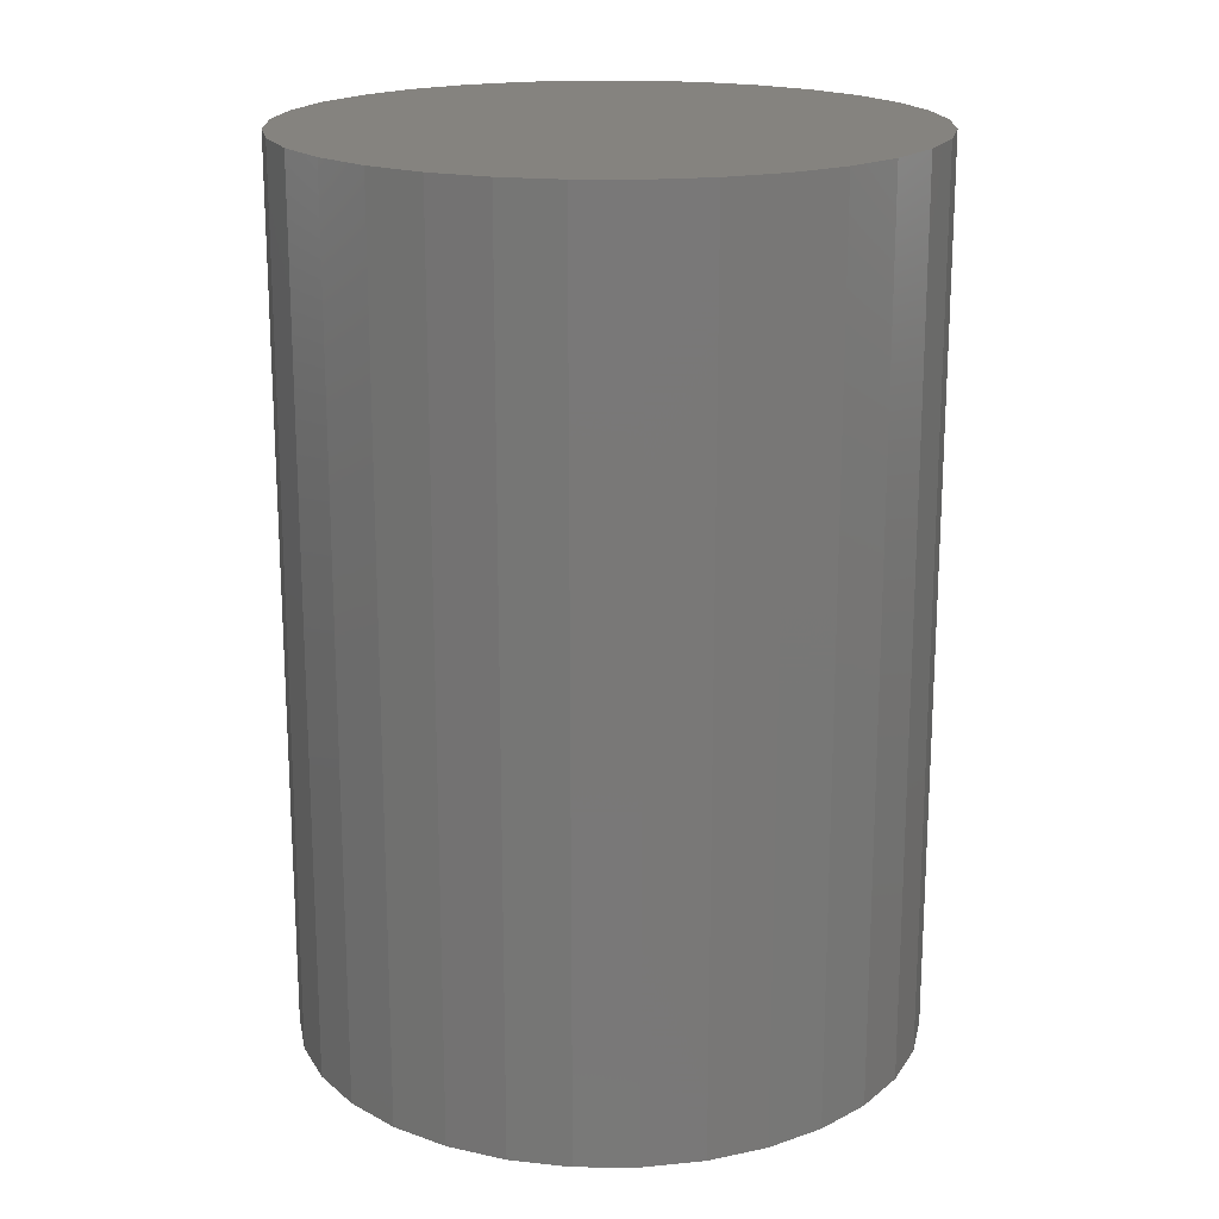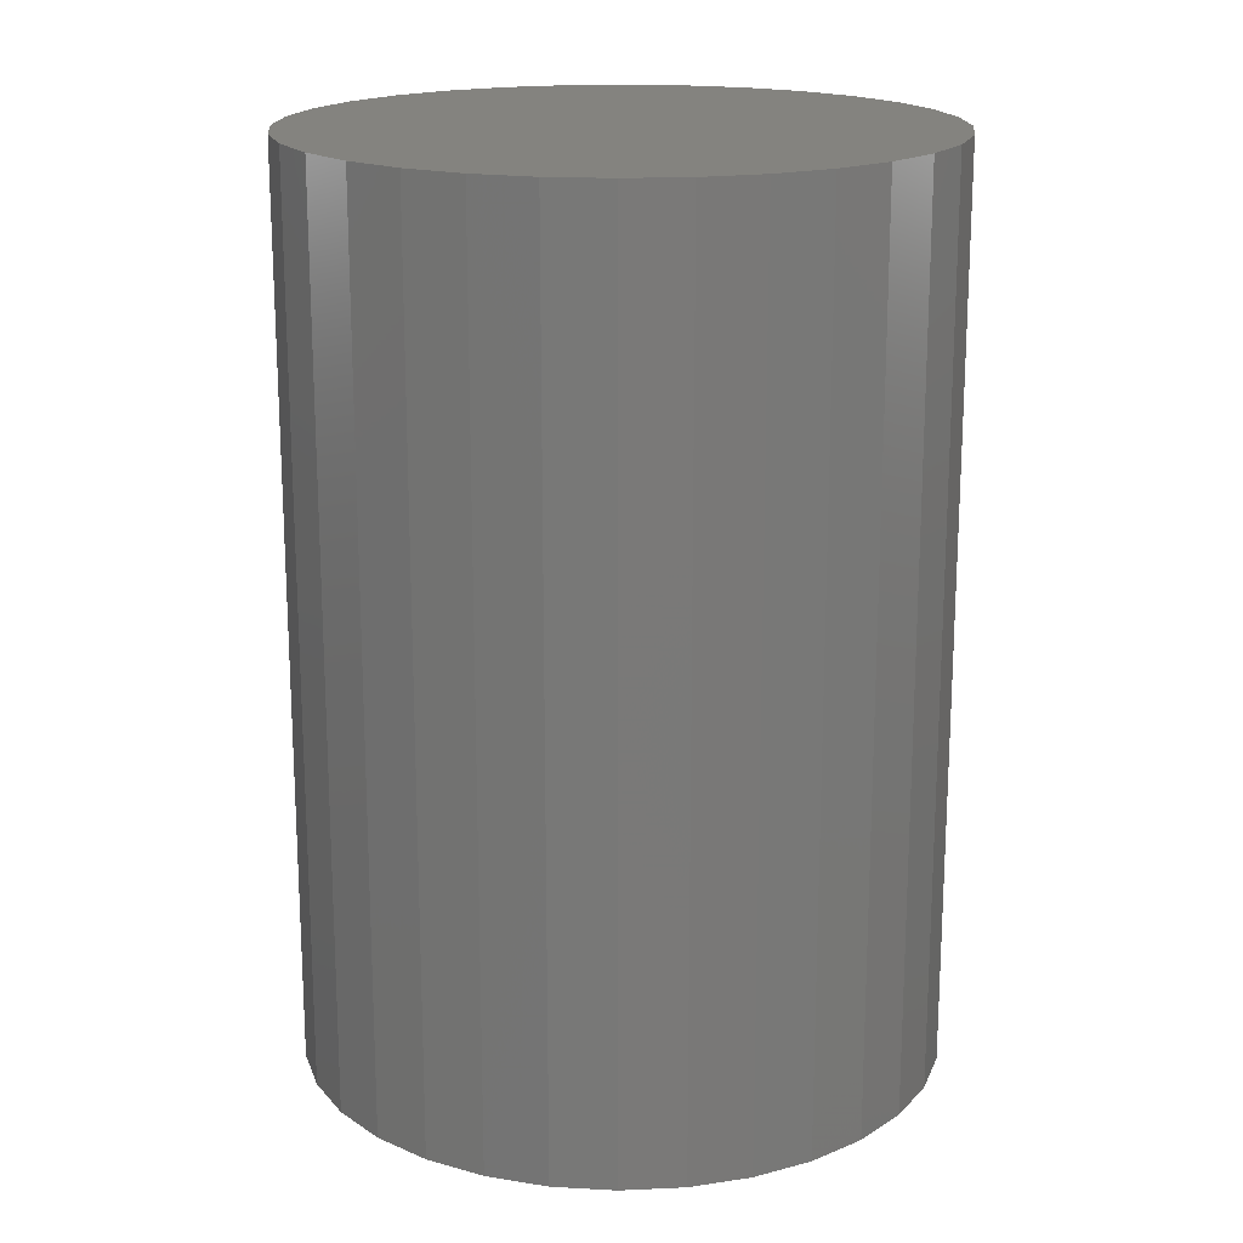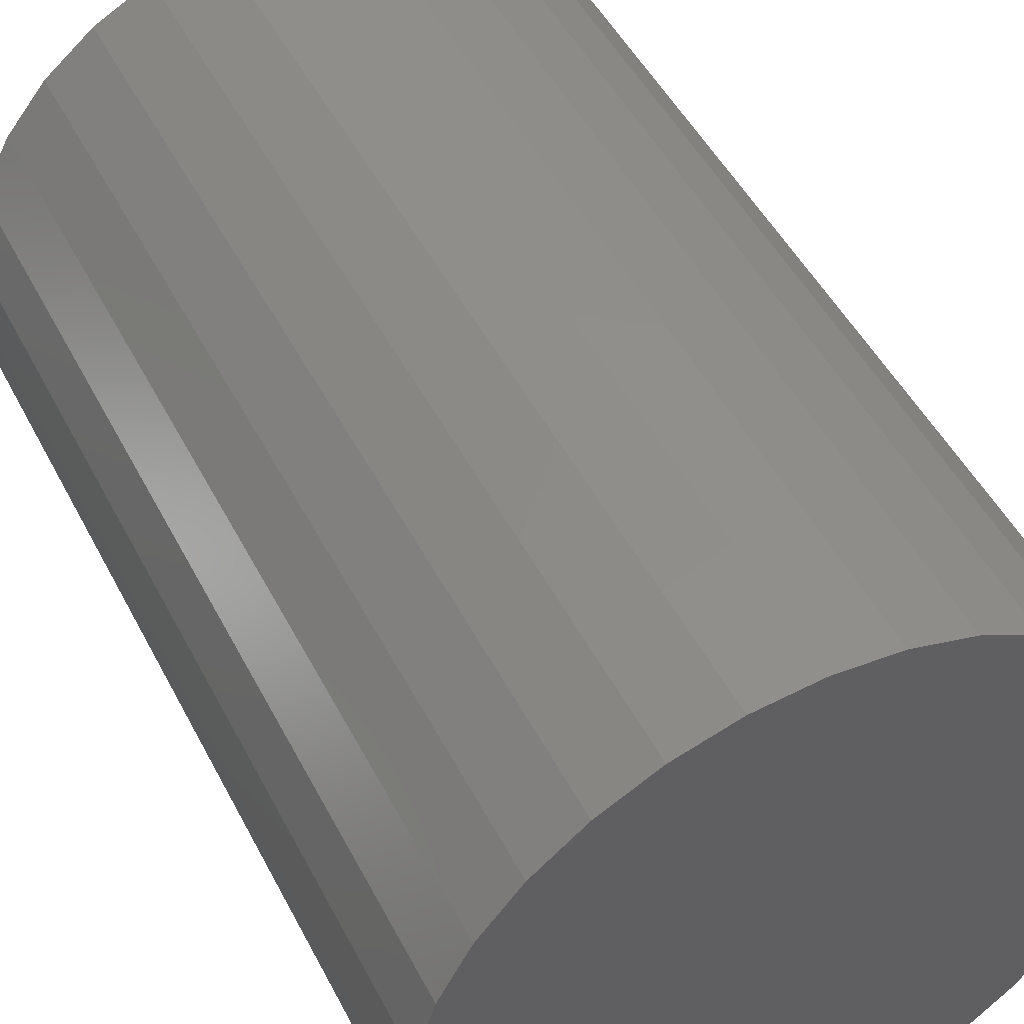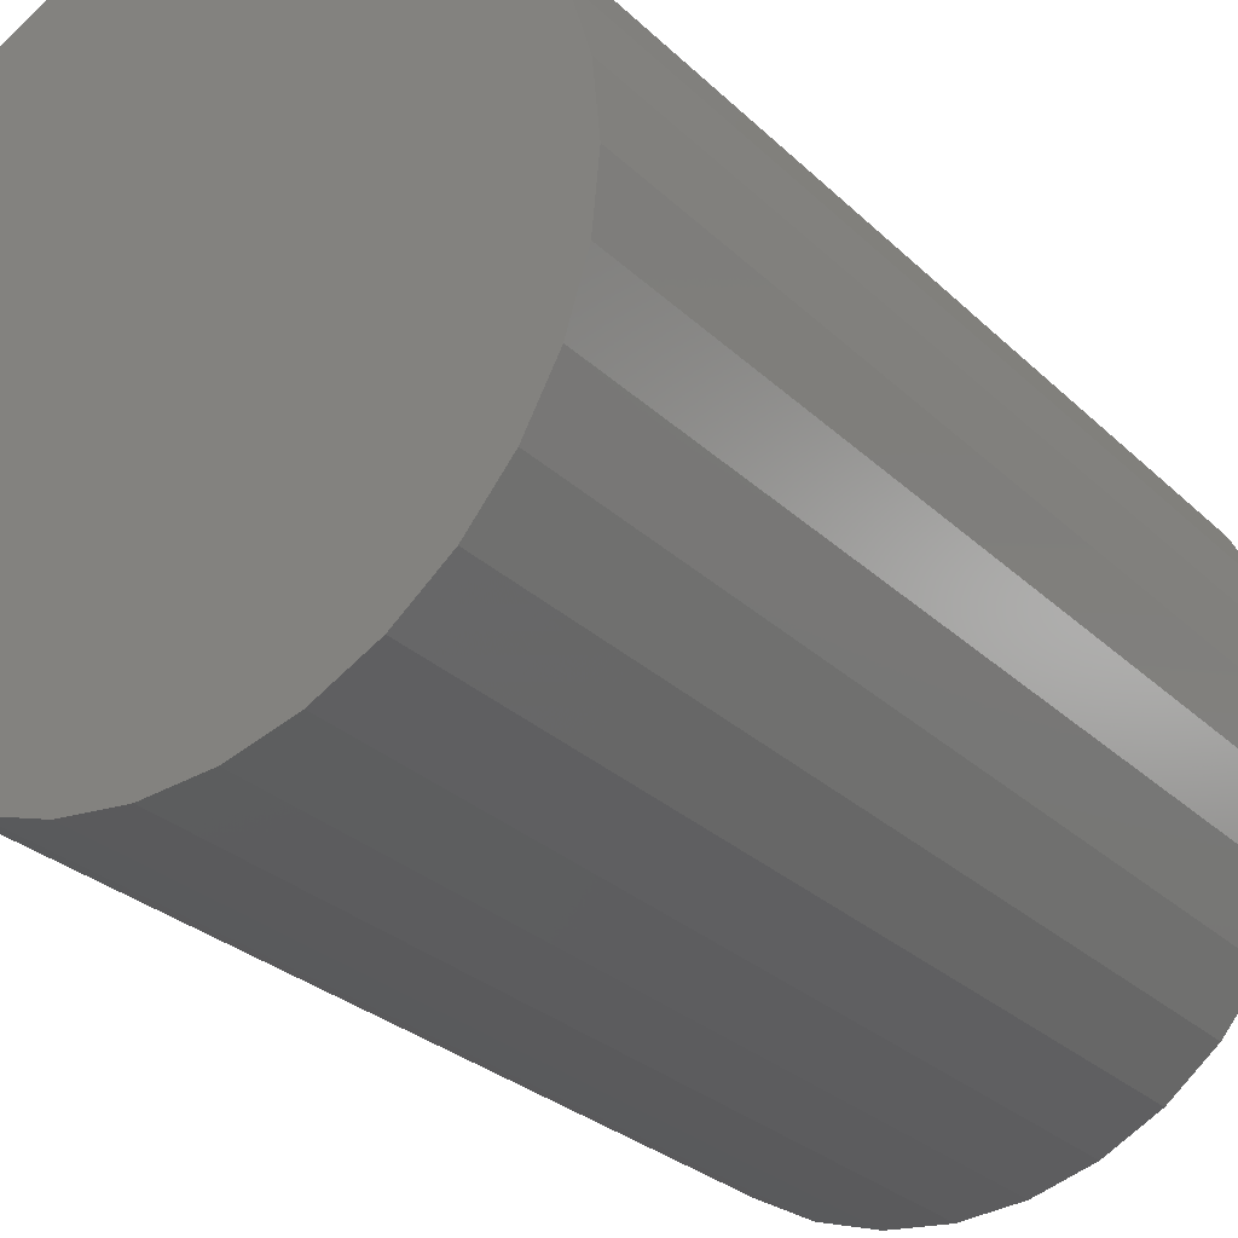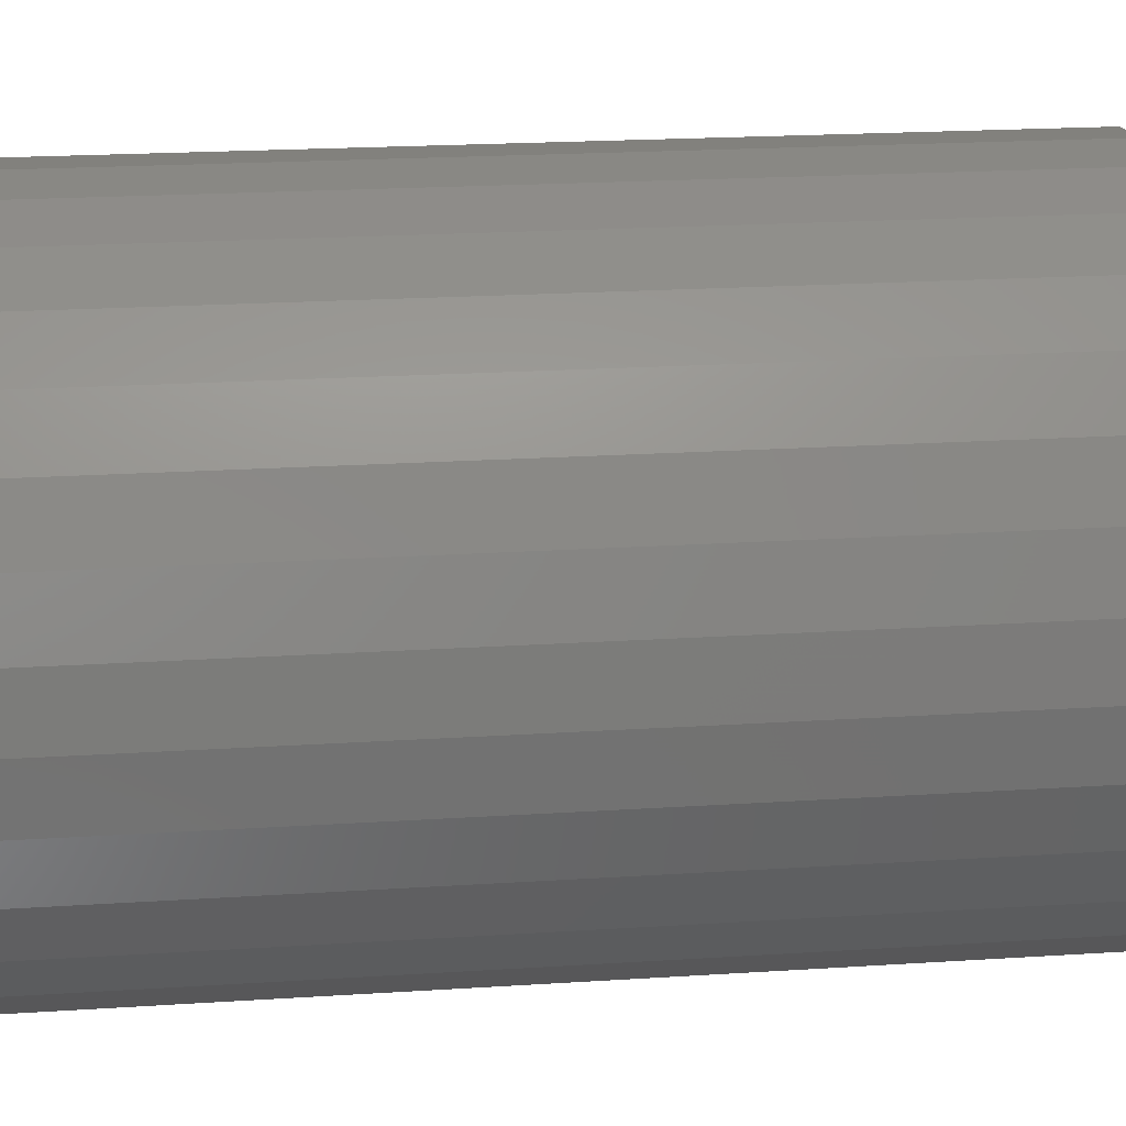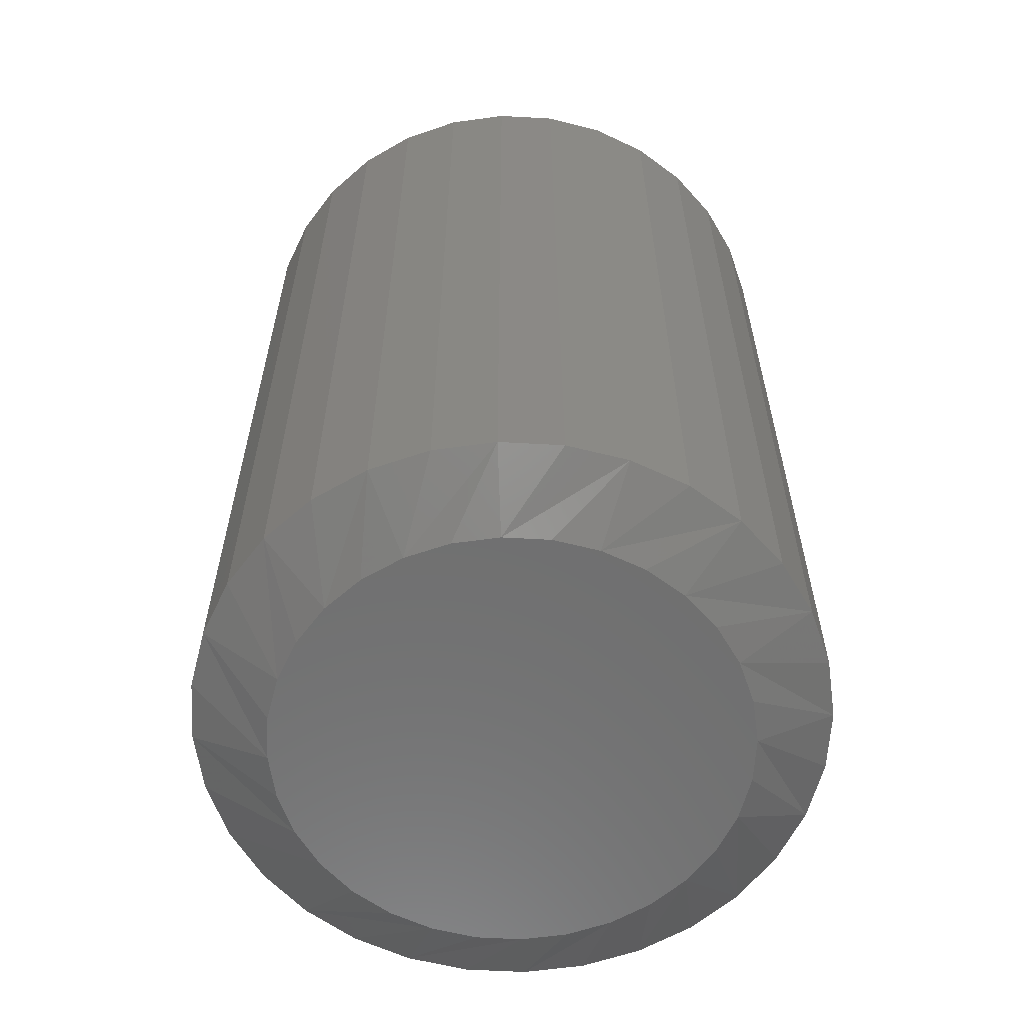
<metadata>
{"format":"stl","ext":"stl","renderer":"f3d","projection":"perspective","resolution":1024,"background":"white","views":[{"elev":18.7,"azim":118.6,"up":"+Z"},{"elev":18.1,"azim":124.3,"up":"+Z"},{"elev":48.9,"azim":-26.5,"up":"+Y"},{"elev":-27.6,"azim":35.0,"up":"+Y"},{"elev":20.8,"azim":83.3,"up":"+Y"},{"elev":-60.6,"azim":69.9,"up":"+Z"}]}
</metadata>
<code>
# stl→obj: 96 verts, 188 faces
v 0.4792 0.04655 0
v 0.4881 0.04925 0
v 0.4974 0.05016 0
v 0.5066 0.04925 0
v 0.5156 0.04655 0
v 0.471 0.04215 0
v 0.5238 0.04215 0
v 0.4638 0.03624 0
v 0.531 0.03624 0
v 0.4578 0.02904 0
v 0.5369 0.02904 0
v 0.4535 0.02082 0
v 0.5413 0.02082 0
v 0.4507 0.0119 0
v 0.544 0.0119 0
v 0.5413 -0.01556 0
v 0.4535 -0.01556 0
v 0.544 -0.006642 0
v 0.4578 -0.02378 0
v 0.5369 -0.02378 0
v 0.4638 -0.03098 0
v 0.531 -0.03098 0
v 0.471 -0.03689 0
v 0.5238 -0.03689 0
v 0.4792 -0.04128 0
v 0.5156 -0.04128 0
v 0.4881 -0.04399 0
v 0.4974 -0.0449 0
v 0.5066 -0.04399 0
v 0.4507 -0.006642 0
v 0.4498 0.002632 0
v 0.5449 0.002632 0
v 0.5605 0.002632 0.007812
v 0.5605 0.002632 0.1875
v 0.5593 -0.00969 0.007812
v 0.5593 -0.00969 0.1875
v 0.5557 -0.02154 0.007812
v 0.5557 -0.02154 0.1875
v 0.5499 -0.03246 0.007812
v 0.5499 -0.03246 0.1875
v 0.542 -0.04203 0.007812
v 0.542 -0.04203 0.1875
v 0.5325 -0.04988 0.007812
v 0.5325 -0.04988 0.1875
v 0.5215 -0.05572 0.007812
v 0.5215 -0.05572 0.1875
v 0.5097 -0.05931 0.007812
v 0.5097 -0.05931 0.1875
v 0.4974 -0.06053 0.007812
v 0.4974 -0.06053 0.1875
v 0.485 -0.05931 0.007812
v 0.485 -0.05931 0.1875
v 0.4732 -0.05572 0.007812
v 0.4732 -0.05572 0.1875
v 0.4623 -0.04988 0.007812
v 0.4623 -0.04988 0.1875
v 0.4527 -0.04203 0.007812
v 0.4527 -0.04203 0.1875
v 0.4449 -0.03246 0.007812
v 0.4449 -0.03246 0.1875
v 0.439 -0.02154 0.007812
v 0.439 -0.02154 0.1875
v 0.4354 -0.00969 0.007812
v 0.4354 -0.00969 0.1875
v 0.4342 0.002632 0.007812
v 0.4342 0.002632 0.1875
v 0.4354 0.01495 0.007812
v 0.4354 0.01495 0.1875
v 0.439 0.0268 0.007812
v 0.439 0.0268 0.1875
v 0.4449 0.03772 0.007812
v 0.4449 0.03772 0.1875
v 0.4527 0.04729 0.007812
v 0.4527 0.04729 0.1875
v 0.4623 0.05515 0.007812
v 0.4623 0.05515 0.1875
v 0.4732 0.06098 0.007812
v 0.4732 0.06098 0.1875
v 0.485 0.06458 0.007812
v 0.485 0.06458 0.1875
v 0.4974 0.06579 0.007812
v 0.4974 0.06579 0.1875
v 0.5097 0.06458 0.007812
v 0.5097 0.06458 0.1875
v 0.5215 0.06098 0.007812
v 0.5215 0.06098 0.1875
v 0.5325 0.05515 0.007812
v 0.5325 0.05515 0.1875
v 0.542 0.04729 0.007812
v 0.542 0.04729 0.1875
v 0.5499 0.03772 0.007812
v 0.5499 0.03772 0.1875
v 0.5557 0.0268 0.007812
v 0.5557 0.0268 0.1875
v 0.5593 0.01495 0.007812
v 0.5593 0.01495 0.1875
f 1 2 3
f 1 3 4
f 5 1 4
f 6 1 5
f 7 6 5
f 8 6 7
f 9 8 7
f 10 8 9
f 11 10 9
f 12 10 11
f 13 12 11
f 14 12 13
f 15 14 13
f 16 17 18
f 19 17 16
f 20 19 16
f 21 19 20
f 22 21 20
f 23 21 22
f 24 23 22
f 25 23 24
f 26 25 24
f 27 25 26
f 28 27 26
f 29 28 26
f 17 30 18
f 18 30 31
f 18 31 32
f 32 31 14
f 32 14 15
f 33 34 35
f 35 34 36
f 35 36 37
f 37 36 38
f 37 38 39
f 39 38 40
f 39 40 41
f 41 40 42
f 41 42 43
f 43 42 44
f 43 44 45
f 45 44 46
f 45 46 47
f 47 46 48
f 47 48 49
f 49 48 50
f 49 50 51
f 51 50 52
f 51 52 53
f 53 52 54
f 53 54 55
f 55 54 56
f 55 56 57
f 57 56 58
f 57 58 59
f 59 58 60
f 59 60 61
f 61 60 62
f 61 62 63
f 63 62 64
f 63 64 65
f 65 64 66
f 65 66 67
f 67 66 68
f 67 68 69
f 69 68 70
f 69 70 71
f 71 70 72
f 71 72 73
f 73 72 74
f 73 74 75
f 75 74 76
f 75 76 77
f 77 76 78
f 77 78 79
f 79 78 80
f 79 80 81
f 81 80 82
f 81 82 83
f 83 82 84
f 83 84 85
f 85 84 86
f 85 86 87
f 87 86 88
f 87 88 89
f 89 88 90
f 89 90 91
f 91 90 92
f 91 92 93
f 93 92 94
f 93 94 95
f 95 94 96
f 95 96 33
f 33 96 34
f 67 69 12
f 93 15 13
f 91 93 13
f 89 91 13
f 89 13 11
f 89 11 9
f 87 89 9
f 85 87 9
f 85 9 7
f 85 7 5
f 83 85 5
f 81 83 5
f 81 5 4
f 81 4 3
f 79 81 3
f 77 79 3
f 77 3 2
f 77 2 1
f 75 77 1
f 73 75 1
f 73 1 6
f 73 6 8
f 71 73 8
f 69 71 8
f 69 8 10
f 69 10 12
f 65 67 12
f 65 12 14
f 65 14 31
f 32 15 93
f 32 93 95
f 32 95 33
f 35 37 16
f 61 30 17
f 59 61 17
f 57 59 17
f 57 17 19
f 57 19 21
f 55 57 21
f 53 55 21
f 53 21 23
f 53 23 25
f 51 53 25
f 49 51 25
f 49 25 27
f 49 27 28
f 47 49 28
f 45 47 28
f 45 28 29
f 45 29 26
f 43 45 26
f 41 43 26
f 41 26 24
f 41 24 22
f 39 41 22
f 37 39 22
f 37 22 20
f 37 20 16
f 33 35 16
f 33 16 18
f 33 18 32
f 31 30 61
f 31 61 63
f 31 63 65
f 80 84 82
f 84 80 78
f 84 78 86
f 86 78 76
f 86 76 88
f 88 76 74
f 88 74 90
f 90 74 72
f 90 72 92
f 40 58 42
f 42 58 56
f 42 56 44
f 44 56 54
f 44 54 46
f 46 54 52
f 46 52 48
f 48 52 50
f 92 72 94
f 94 72 70
f 94 70 96
f 96 70 68
f 96 68 34
f 34 68 66
f 34 66 36
f 36 66 64
f 36 64 38
f 38 64 62
f 38 62 40
f 40 62 60
f 40 60 58

</code>
